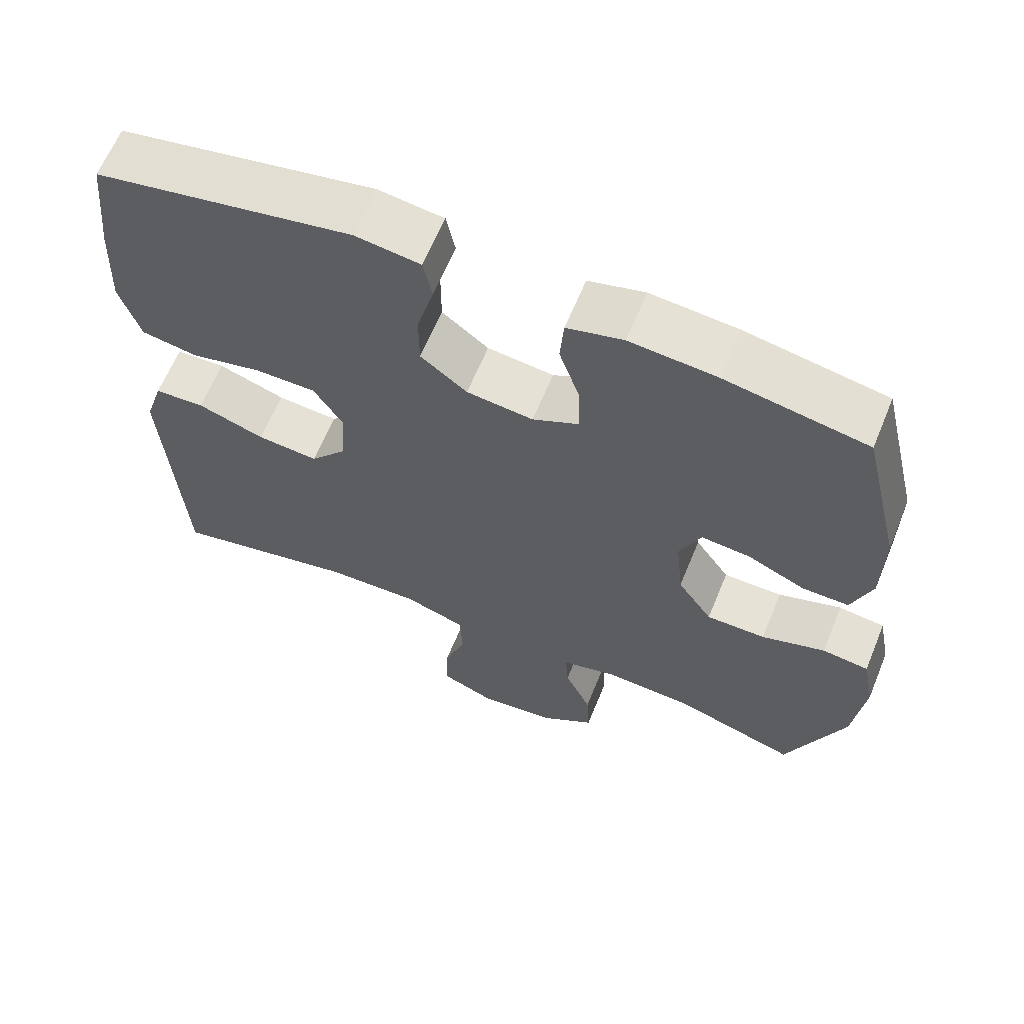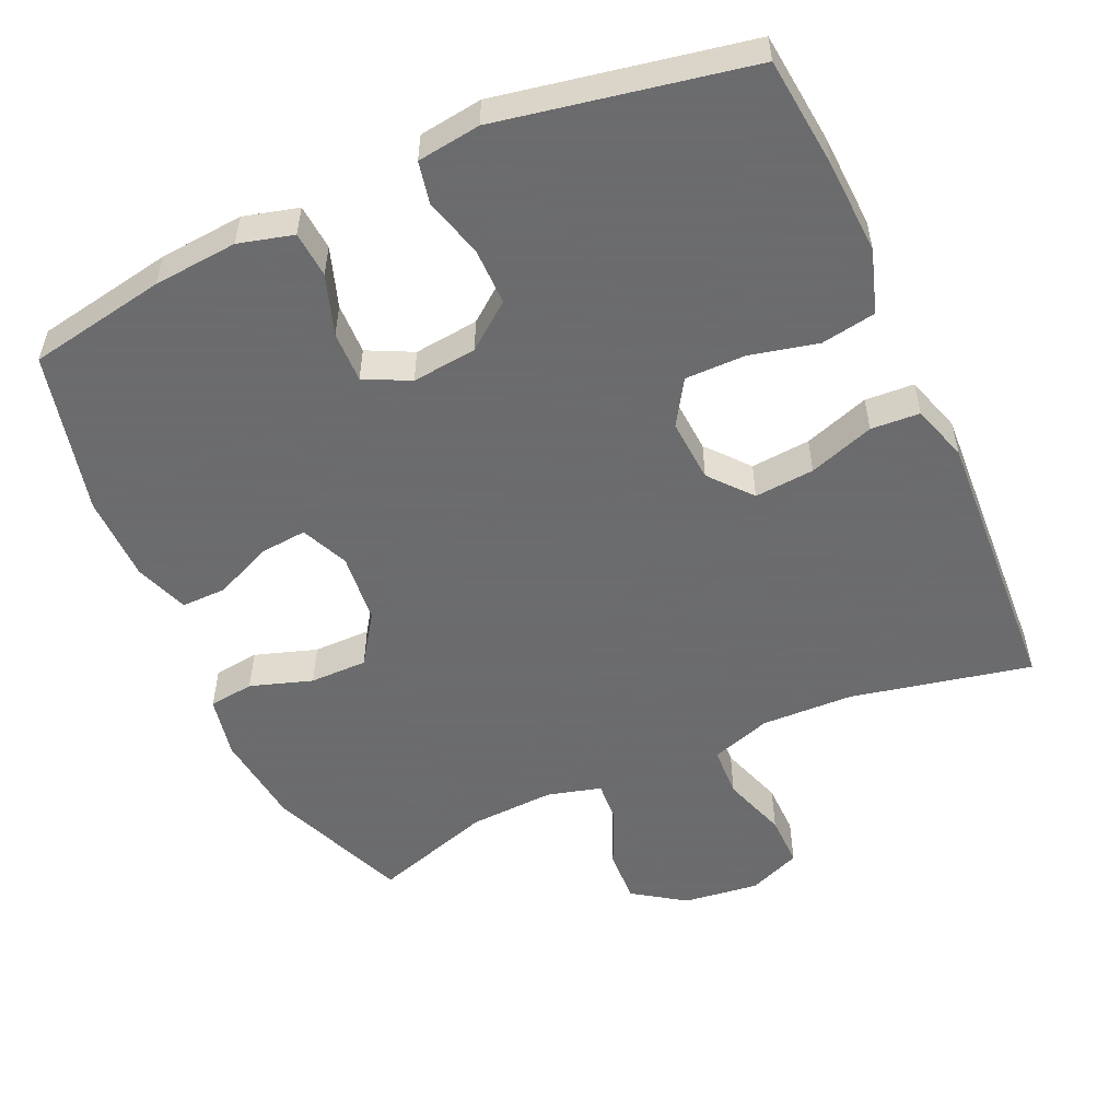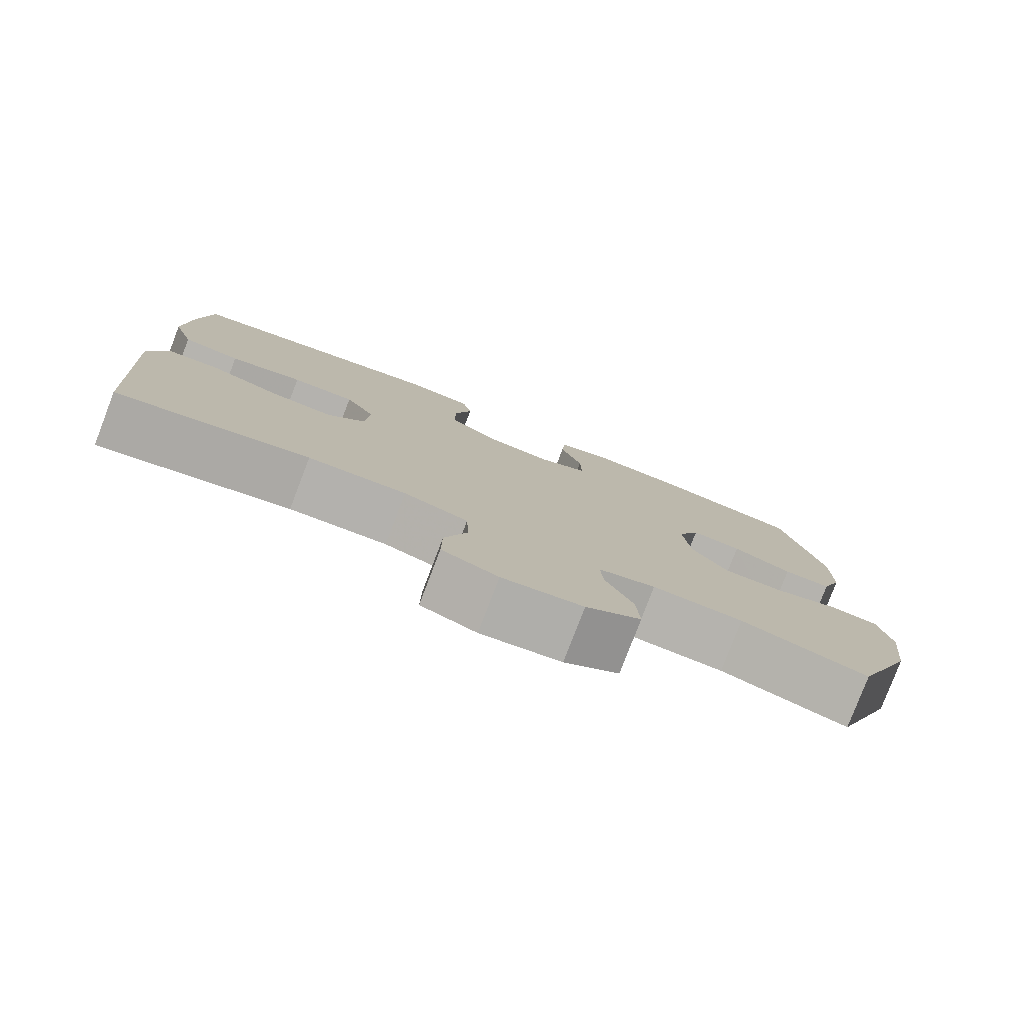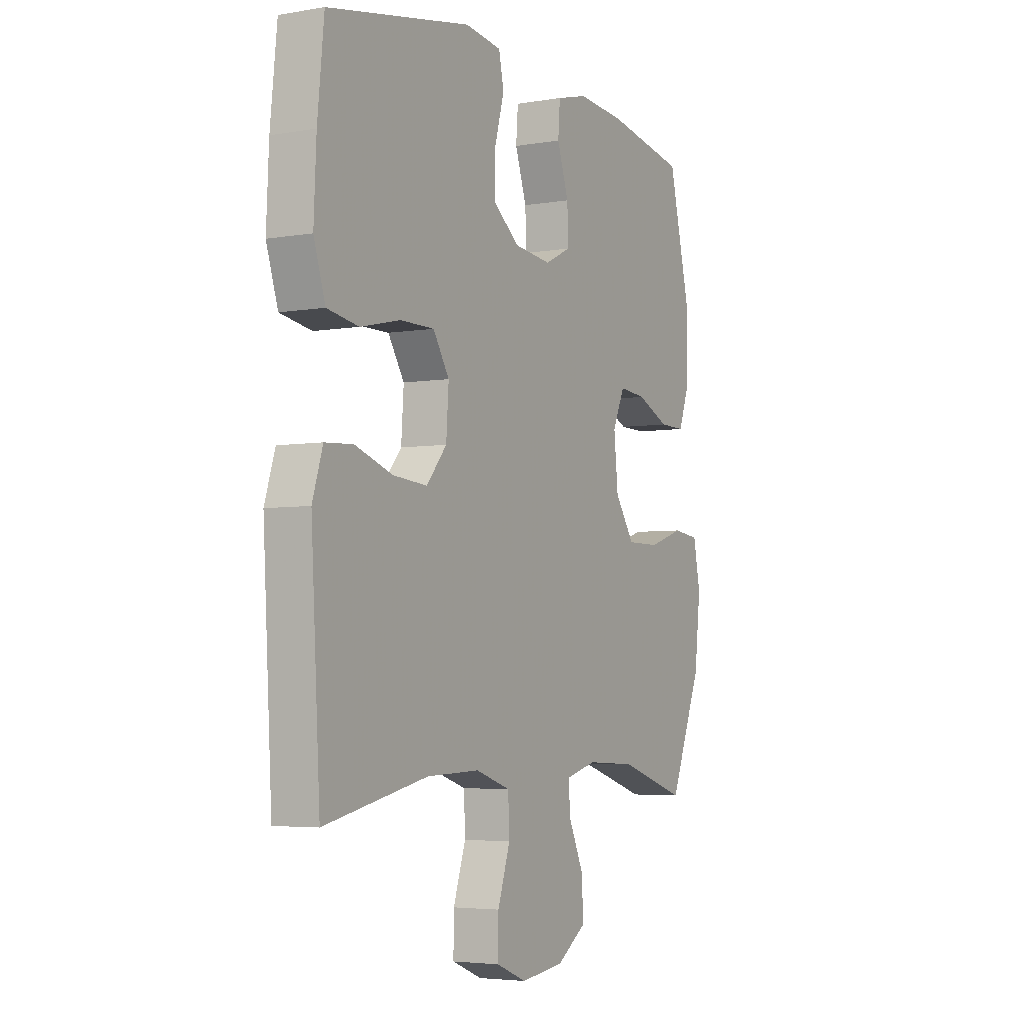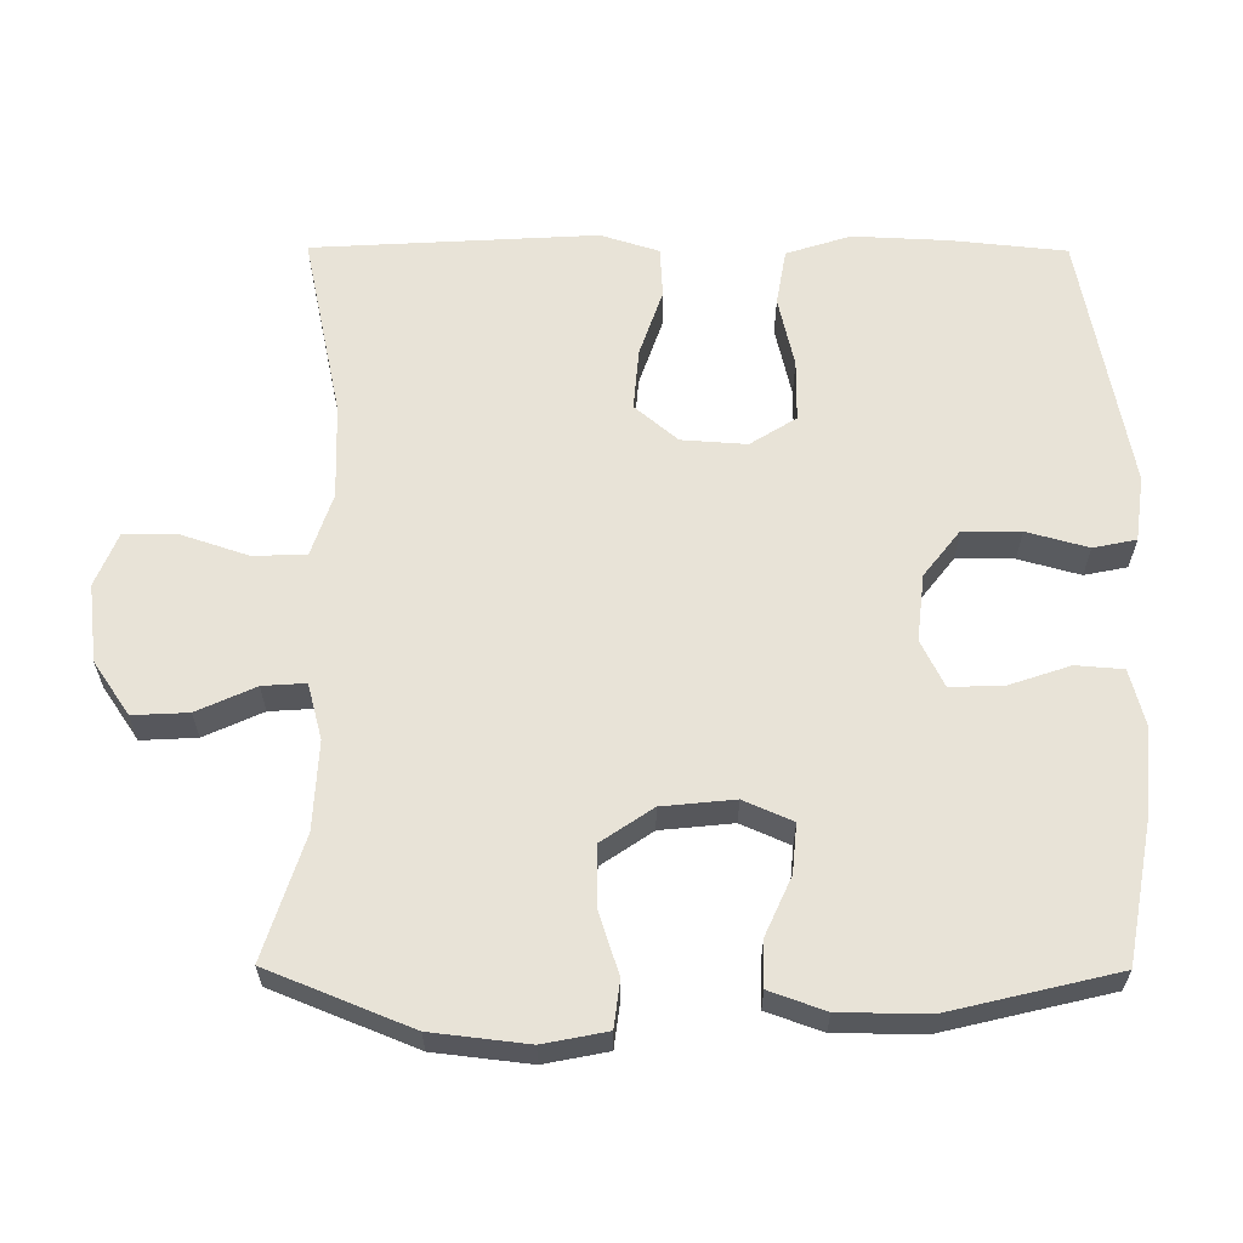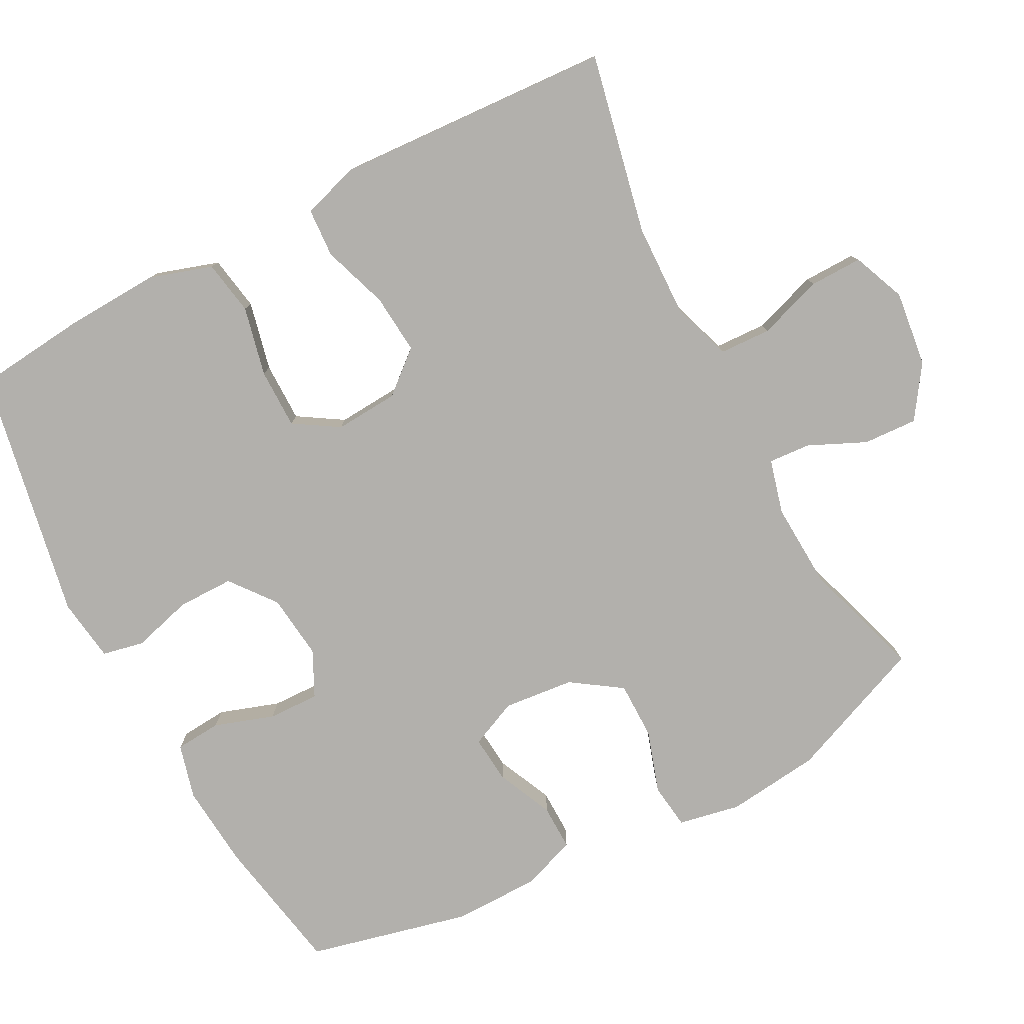
<metadata>
{"format":"obj","ext":"obj","renderer":"f3d","projection":"perspective","resolution":1024,"background":"white","views":[{"elev":63.5,"azim":-157.7,"up":"+Z"},{"elev":-53.5,"azim":24.2,"up":"+Y"},{"elev":-79.7,"azim":159.0,"up":"+Z"},{"elev":-4.4,"azim":119.1,"up":"+Z"},{"elev":62.1,"azim":-89.7,"up":"+Y"},{"elev":-78.8,"azim":117.8,"up":"+Y"}]}
</metadata>
<code>
v -0.5 0.07 -0.5
v -0.578 0.07 -0.307
v -0.593 0.07 -0.177
v -0.576 0.07 -0.091
v -0.513 0.07 -0.083
v -0.427 0.07 -0.111
v -0.347 0.07 -0.111
v -0.3 0.07 -0.042
v -0.29 0.07 0.056
v -0.319 0.07 0.122
v -0.385 0.07 0.116
v -0.463 0.07 0.081
v -0.526 0.07 0.08
v -0.553 0.07 0.155
v -0.554 0.07 0.275
v -0.5 0.07 0.5
v -0.309 0.07 0.535
v -0.192 0.07 0.545
v -0.116 0.07 0.525
v -0.111 0.07 0.461
v -0.139 0.07 0.378
v -0.141 0.07 0.307
v -0.078 0.07 0.276
v 0.012 0.07 0.286
v 0.075 0.07 0.335
v 0.075 0.07 0.413
v 0.052 0.07 0.496
v 0.064 0.07 0.554
v 0.152 0.07 0.566
v 0.5 0.07 0.5
v 0.516 0.07 0.345
v 0.522 0.07 0.215
v 0.494 0.07 0.128
v 0.418 0.07 0.115
v 0.322 0.07 0.137
v 0.239 0.07 0.137
v 0.2 0.07 0.075
v 0.206 0.07 -0.013
v 0.255 0.07 -0.071
v 0.338 0.07 -0.064
v 0.429 0.07 -0.033
v 0.497 0.07 -0.037
v 0.522 0.07 -0.116
v 0.515 0.07 -0.238
v 0.5 0.07 -0.5
v 0.25 0.07 -0.447
v 0.122 0.07 -0.443
v 0.038 0.07 -0.471
v 0.035 0.07 -0.542
v 0.065 0.07 -0.632
v 0.066 0.07 -0.705
v -0.007 0.07 -0.735
v -0.112 0.07 -0.722
v -0.184 0.07 -0.673
v -0.18 0.07 -0.598
v -0.144 0.07 -0.519
v -0.14 0.07 -0.461
v -0.215 0.07 -0.441
v -0.334 0.07 -0.447
v -0.5 0 -0.5
v -0.578 0 -0.307
v -0.593 0 -0.177
v -0.576 0 -0.091
v -0.513 0 -0.083
v -0.427 0 -0.111
v -0.347 0 -0.111
v -0.3 0 -0.042
v -0.29 0 0.056
v -0.319 0 0.122
v -0.385 0 0.116
v -0.463 0 0.081
v -0.526 0 0.08
v -0.553 0 0.155
v -0.554 0 0.275
v -0.5 0 0.5
v -0.309 0 0.535
v -0.192 0 0.545
v -0.116 0 0.525
v -0.111 0 0.461
v -0.139 0 0.378
v -0.141 0 0.307
v -0.078 0 0.276
v 0.012 0 0.286
v 0.075 0 0.335
v 0.075 0 0.413
v 0.052 0 0.496
v 0.064 0 0.554
v 0.152 0 0.566
v 0.5 0 0.5
v 0.516 0 0.345
v 0.522 0 0.215
v 0.494 0 0.128
v 0.418 0 0.115
v 0.322 0 0.137
v 0.239 0 0.137
v 0.2 0 0.075
v 0.206 0 -0.013
v 0.255 0 -0.071
v 0.338 0 -0.064
v 0.429 0 -0.033
v 0.497 0 -0.037
v 0.522 0 -0.116
v 0.515 0 -0.238
v 0.5 0 -0.5
v 0.25 0 -0.447
v 0.122 0 -0.443
v 0.038 0 -0.471
v 0.035 0 -0.542
v 0.065 0 -0.632
v 0.066 0 -0.705
v -0.007 0 -0.735
v -0.112 0 -0.722
v -0.184 0 -0.673
v -0.18 0 -0.598
v -0.144 0 -0.519
v -0.14 0 -0.461
v -0.215 0 -0.441
v -0.334 0 -0.447
f 53 54 55 56
f 53 56 57
f 52 53 57
f 49 50 51 52
f 48 49 52 57
f 47 48 57 58
f 44 45 46
f 44 46 47
f 43 44 47 58
f 40 41 42 43
f 39 40 43 58
f 32 33 34 35
f 32 35 36
f 31 32 36
f 30 31 36
f 29 30 36
f 26 27 28 29
f 25 26 29 36
f 24 25 36 37
f 18 19 20 21
f 18 21 22
f 17 18 22
f 16 17 22
f 15 16 22
f 14 15 22 23
f 11 12 13 14
f 10 11 14 23
f 3 4 5 6
f 3 6 7
f 59 1 2 3
f 59 3 7
f 38 39 58 59
f 38 59 7 8
f 37 38 8 9
f 23 24 37
f 9 10 23 37
f 115 114 113 112
f 116 115 112
f 116 112 111
f 111 110 109 108
f 116 111 108 107
f 117 116 107 106
f 105 104 103
f 106 105 103
f 117 106 103 102
f 102 101 100 99
f 117 102 99 98
f 94 93 92 91
f 95 94 91
f 95 91 90
f 95 90 89
f 95 89 88
f 88 87 86 85
f 95 88 85 84
f 96 95 84 83
f 80 79 78 77
f 81 80 77
f 81 77 76
f 81 76 75
f 81 75 74
f 82 81 74 73
f 73 72 71 70
f 82 73 70 69
f 65 64 63 62
f 66 65 62
f 62 61 60 118
f 66 62 118
f 118 117 98 97
f 67 66 118 97
f 68 67 97 96
f 96 83 82
f 96 82 69 68
f 1 60 61 2
f 2 61 62 3
f 3 62 63 4
f 4 63 64 5
f 5 64 65 6
f 6 65 66 7
f 7 66 67 8
f 8 67 68 9
f 9 68 69 10
f 10 69 70 11
f 11 70 71 12
f 12 71 72 13
f 13 72 73 14
f 14 73 74 15
f 15 74 75 16
f 16 75 76 17
f 17 76 77 18
f 18 77 78 19
f 19 78 79 20
f 20 79 80 21
f 21 80 81 22
f 22 81 82 23
f 23 82 83 24
f 24 83 84 25
f 25 84 85 26
f 26 85 86 27
f 27 86 87 28
f 28 87 88 29
f 29 88 89 30
f 30 89 90 31
f 31 90 91 32
f 32 91 92 33
f 33 92 93 34
f 34 93 94 35
f 35 94 95 36
f 36 95 96 37
f 37 96 97 38
f 38 97 98 39
f 39 98 99 40
f 40 99 100 41
f 41 100 101 42
f 42 101 102 43
f 43 102 103 44
f 44 103 104 45
f 45 104 105 46
f 46 105 106 47
f 47 106 107 48
f 48 107 108 49
f 49 108 109 50
f 50 109 110 51
f 51 110 111 52
f 52 111 112 53
f 53 112 113 54
f 54 113 114 55
f 55 114 115 56
f 56 115 116 57
f 57 116 117 58
f 58 117 118 59
f 59 118 60 1

</code>
